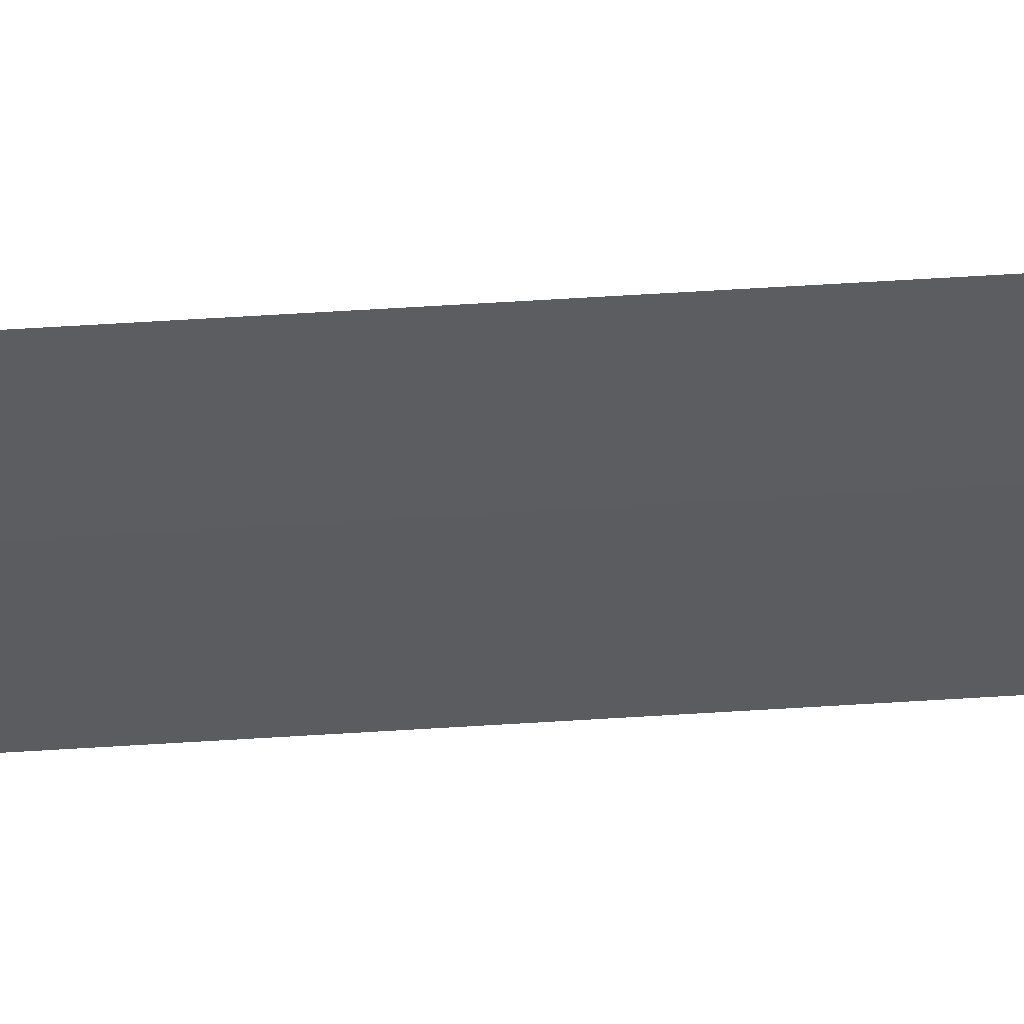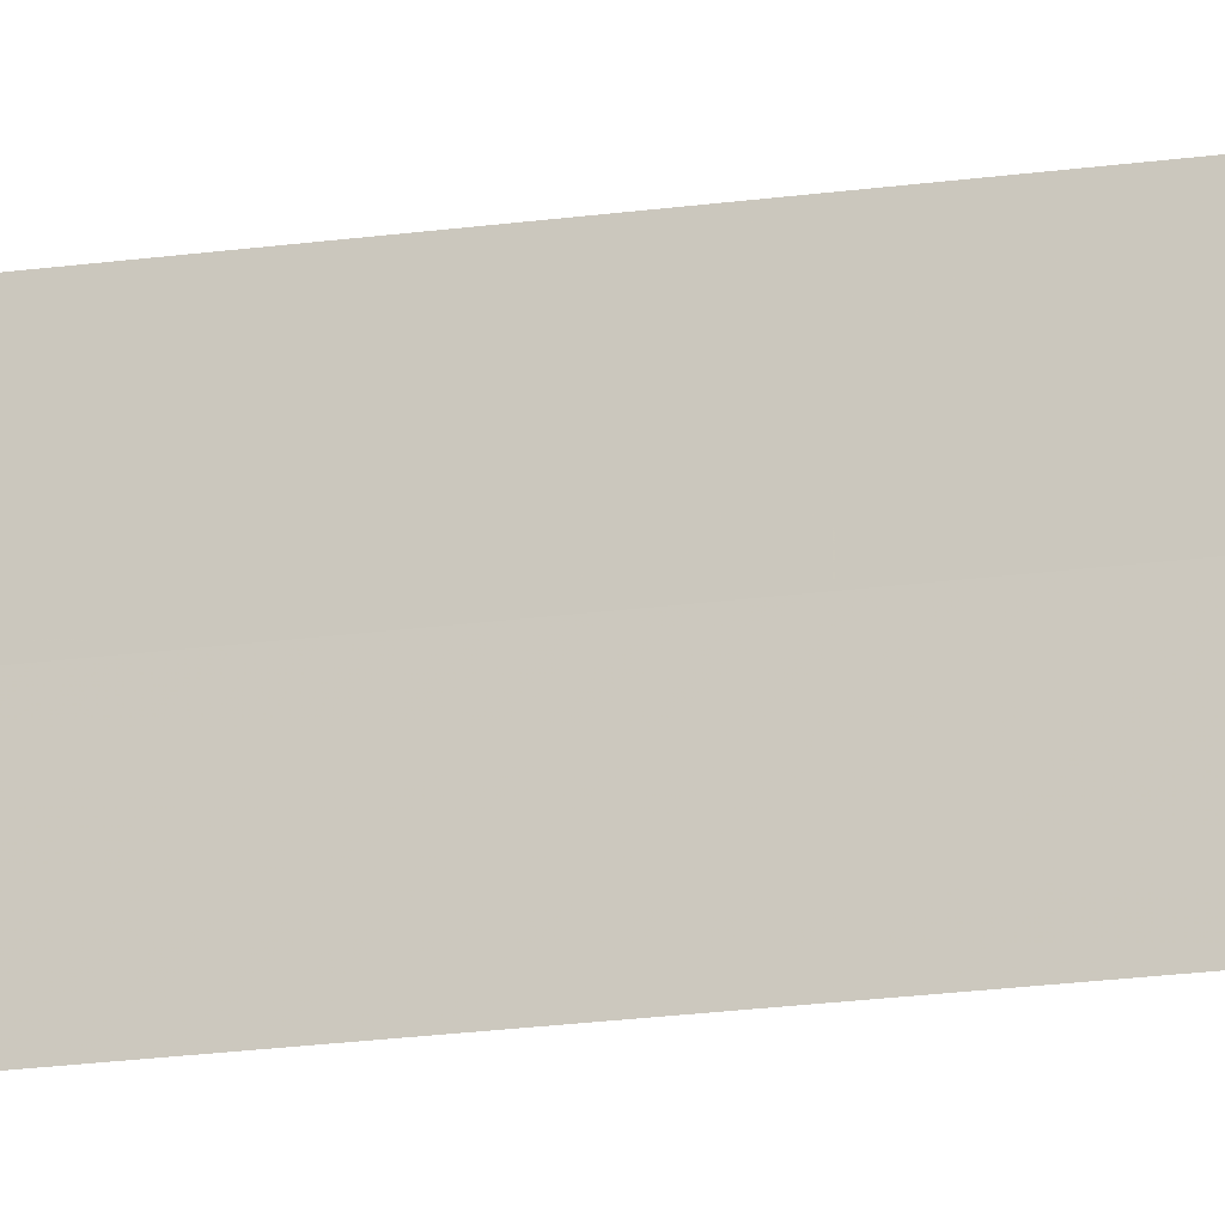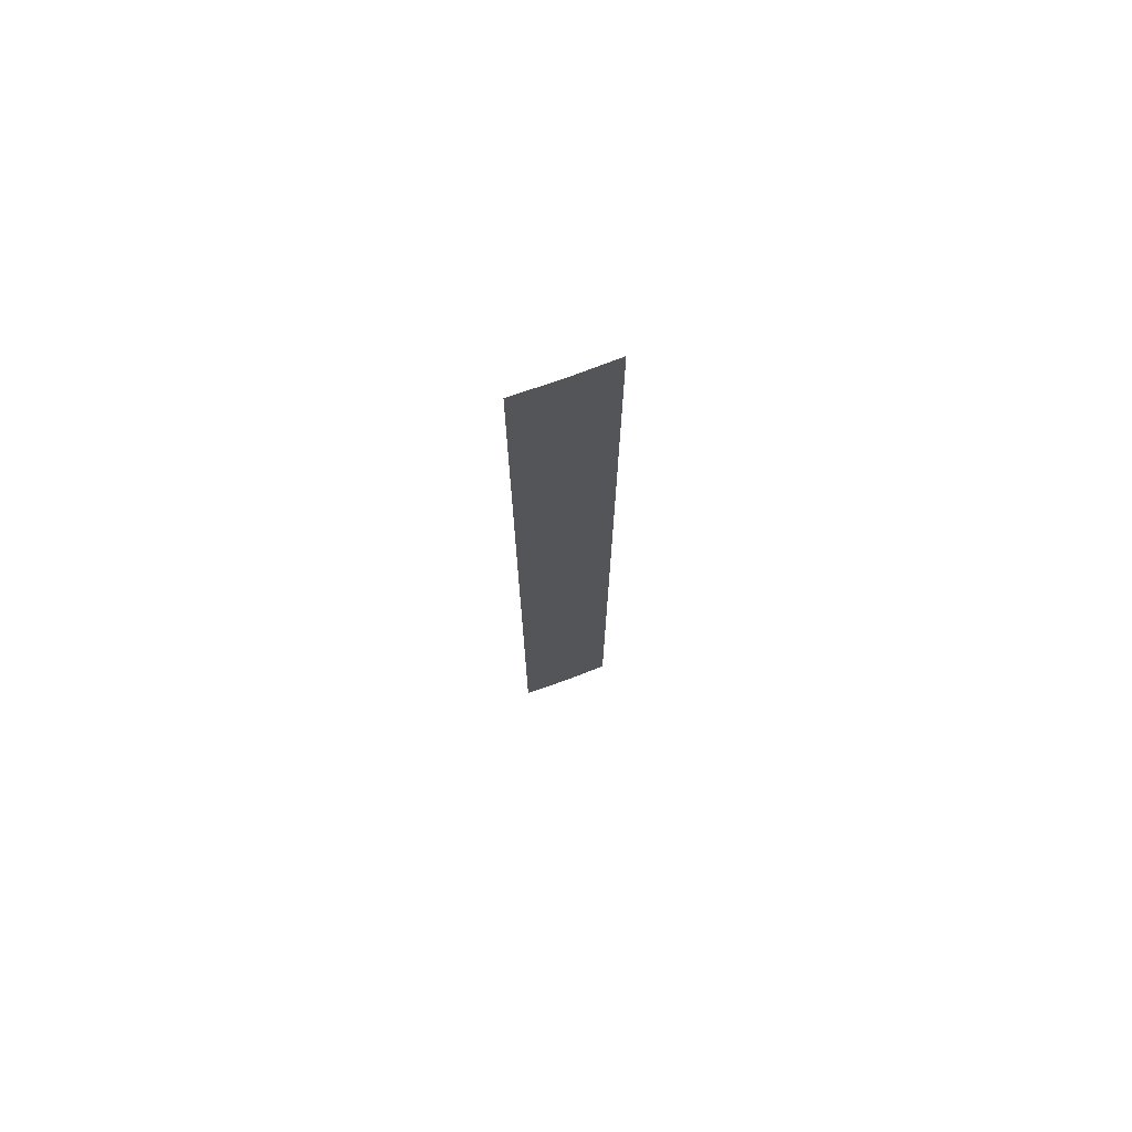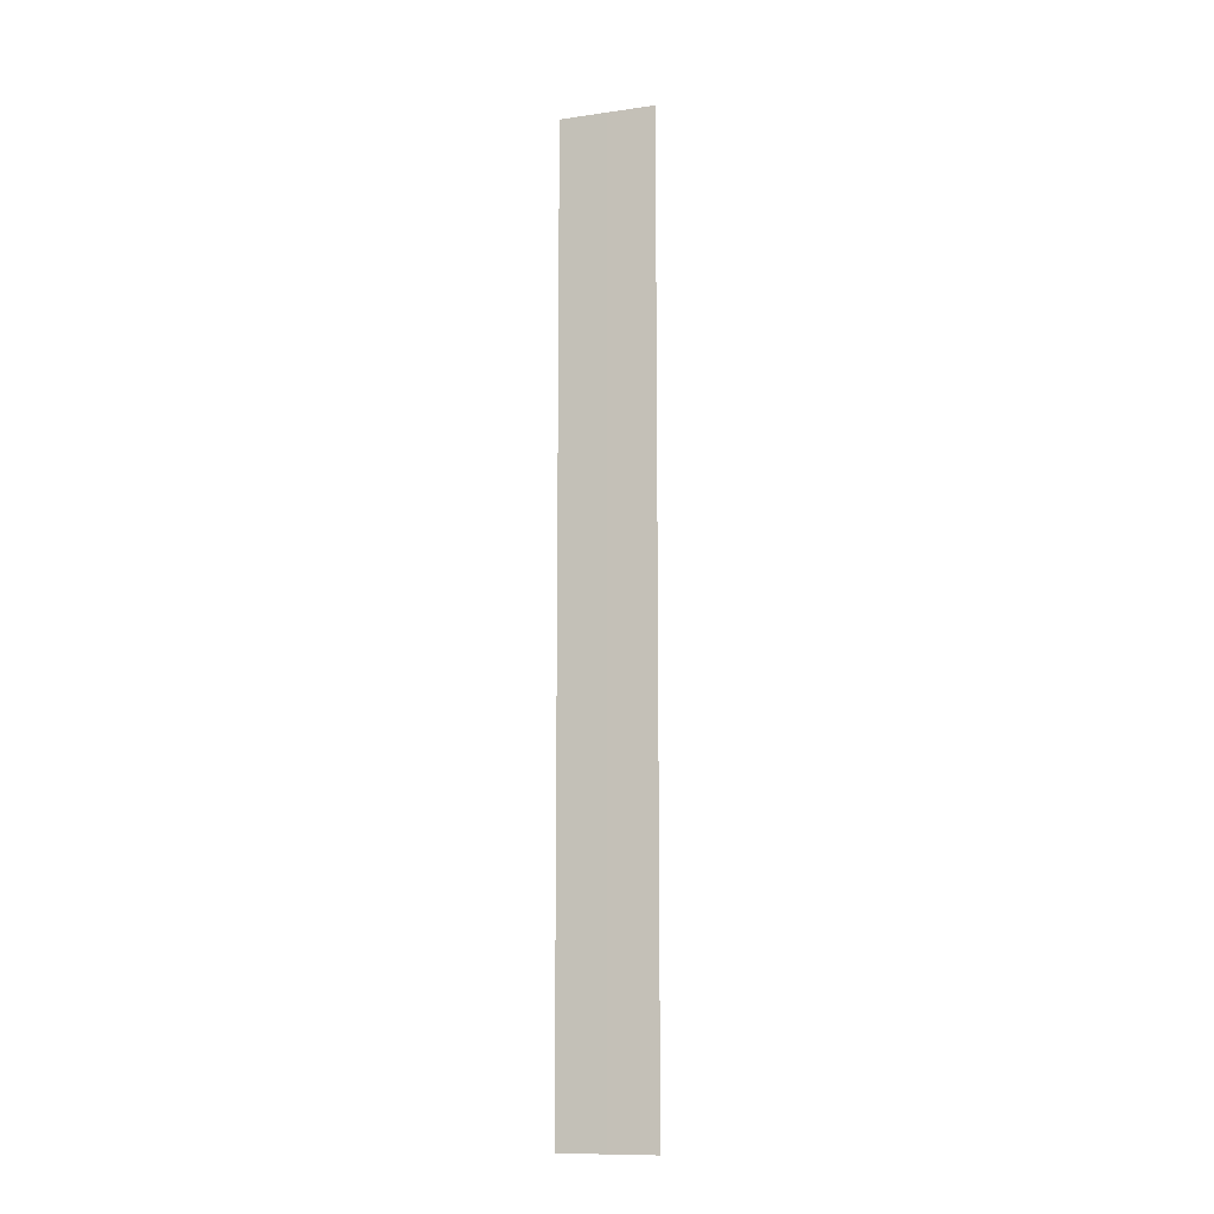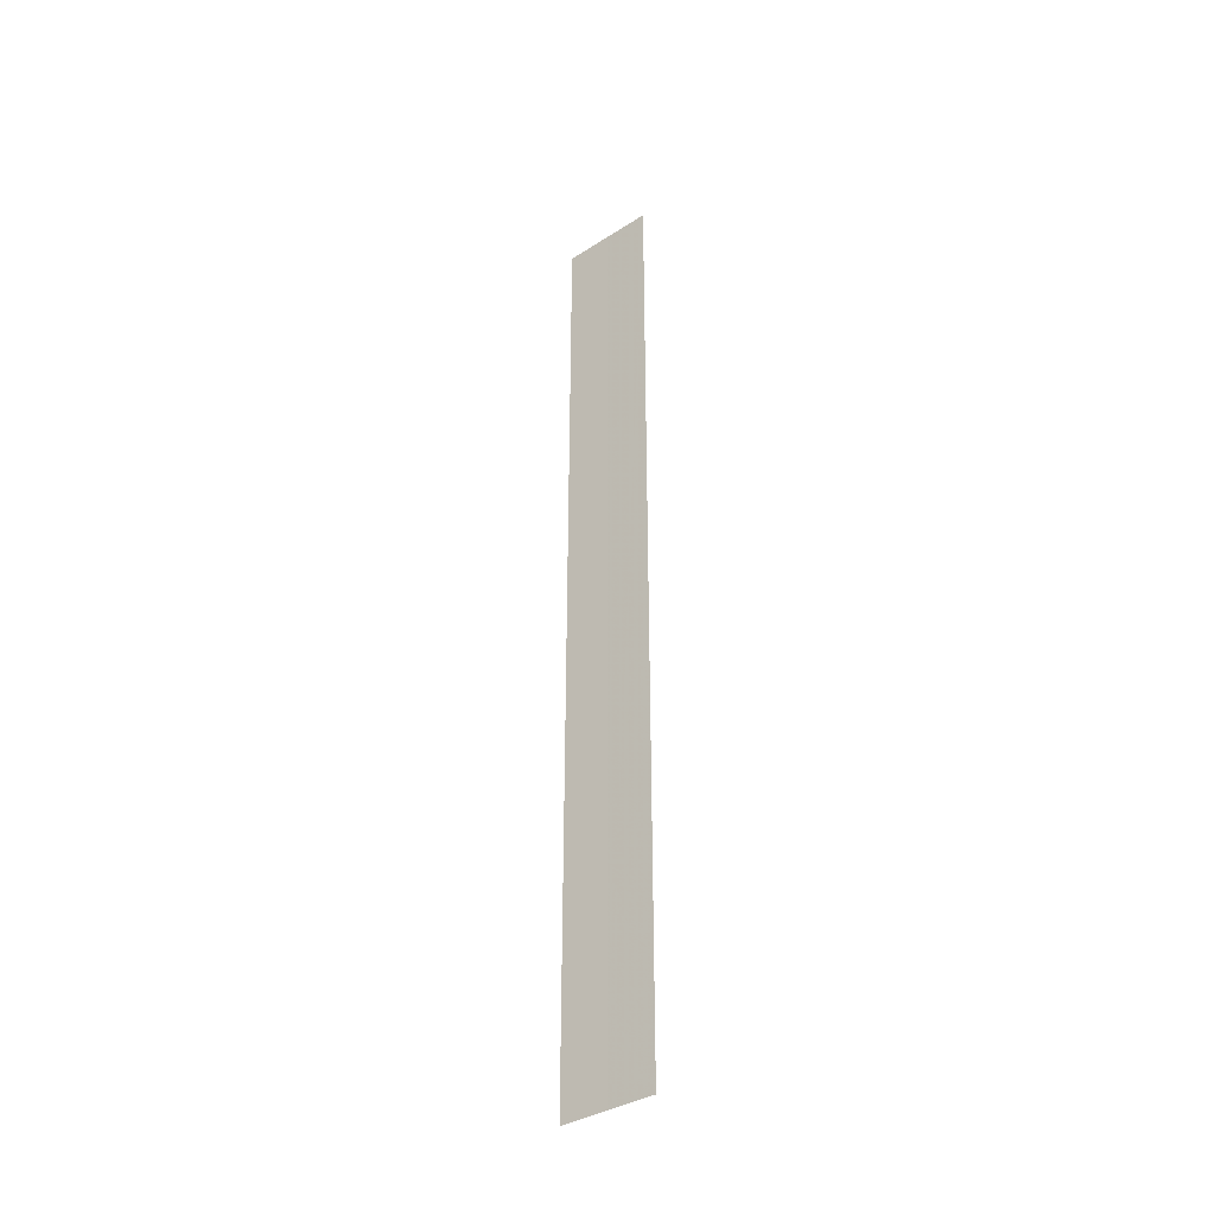
<metadata>
{"format":"obj","ext":"obj","renderer":"f3d","projection":"perspective","resolution":1024,"background":"white","views":[{"elev":53.2,"azim":-94.0,"up":"+Y"},{"elev":-17.0,"azim":-73.0,"up":"+Y"},{"elev":73.3,"azim":69.9,"up":"+Z"},{"elev":-11.3,"azim":-71.2,"up":"+Z"},{"elev":-36.5,"azim":-50.6,"up":"+Z"}]}
</metadata>
<code>
o 20115
v 2233 1866 12
v 2233 1866 12
v 2233 1866 11.8
v 2233 1865 12
v 2233 1865 11.8
v 2233 1866 12
v 2233 1866 11.8
v 2233 1866 12
v 2233 1865 12
v 2233 1866 11.8
v 2233 1866 12
v 2233 1866 12
v 2233 1866 11.8
v 2233 1865 12
v 2233 1865 11.8
f 1 2 3
f 4 2 5
f 3 6 7
f 5 6 7
f 8 9 10
f 8 11 10
f 10 12 13
f 10 14 15

</code>
